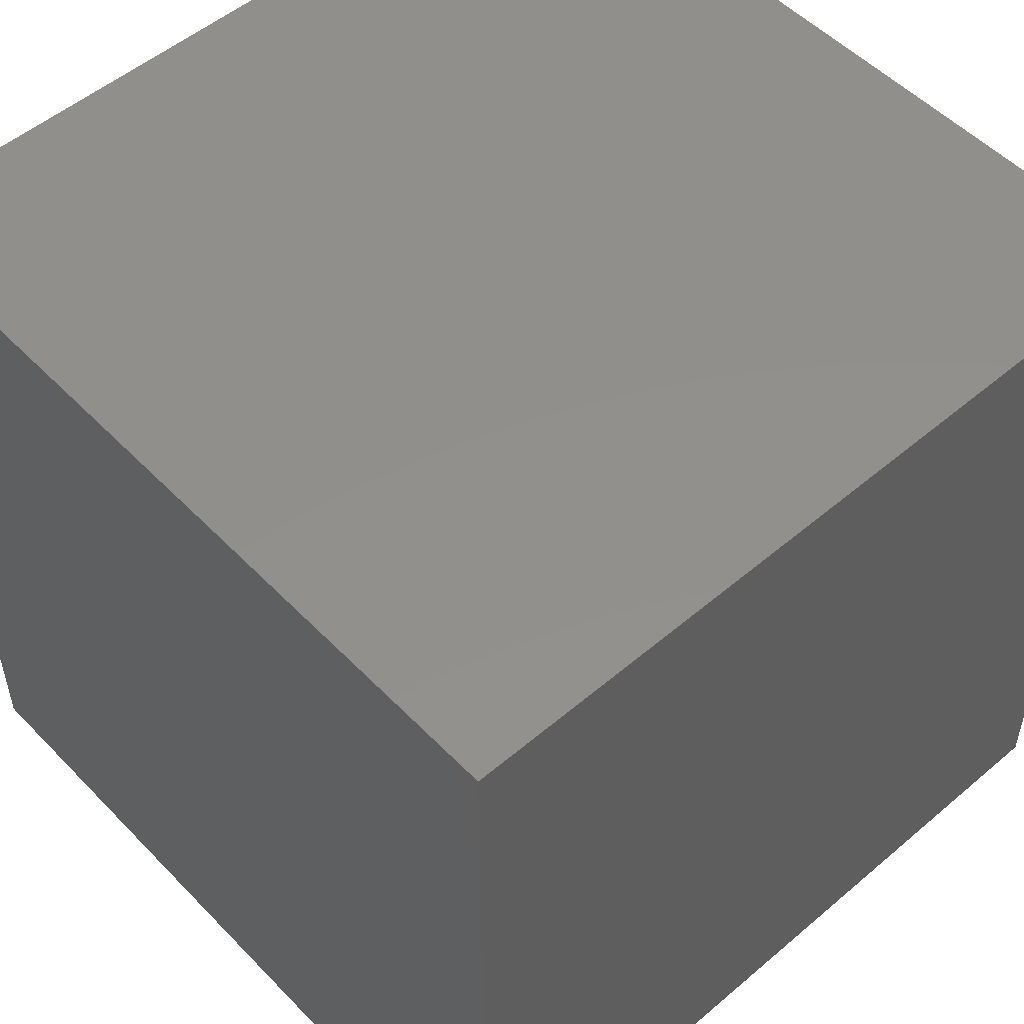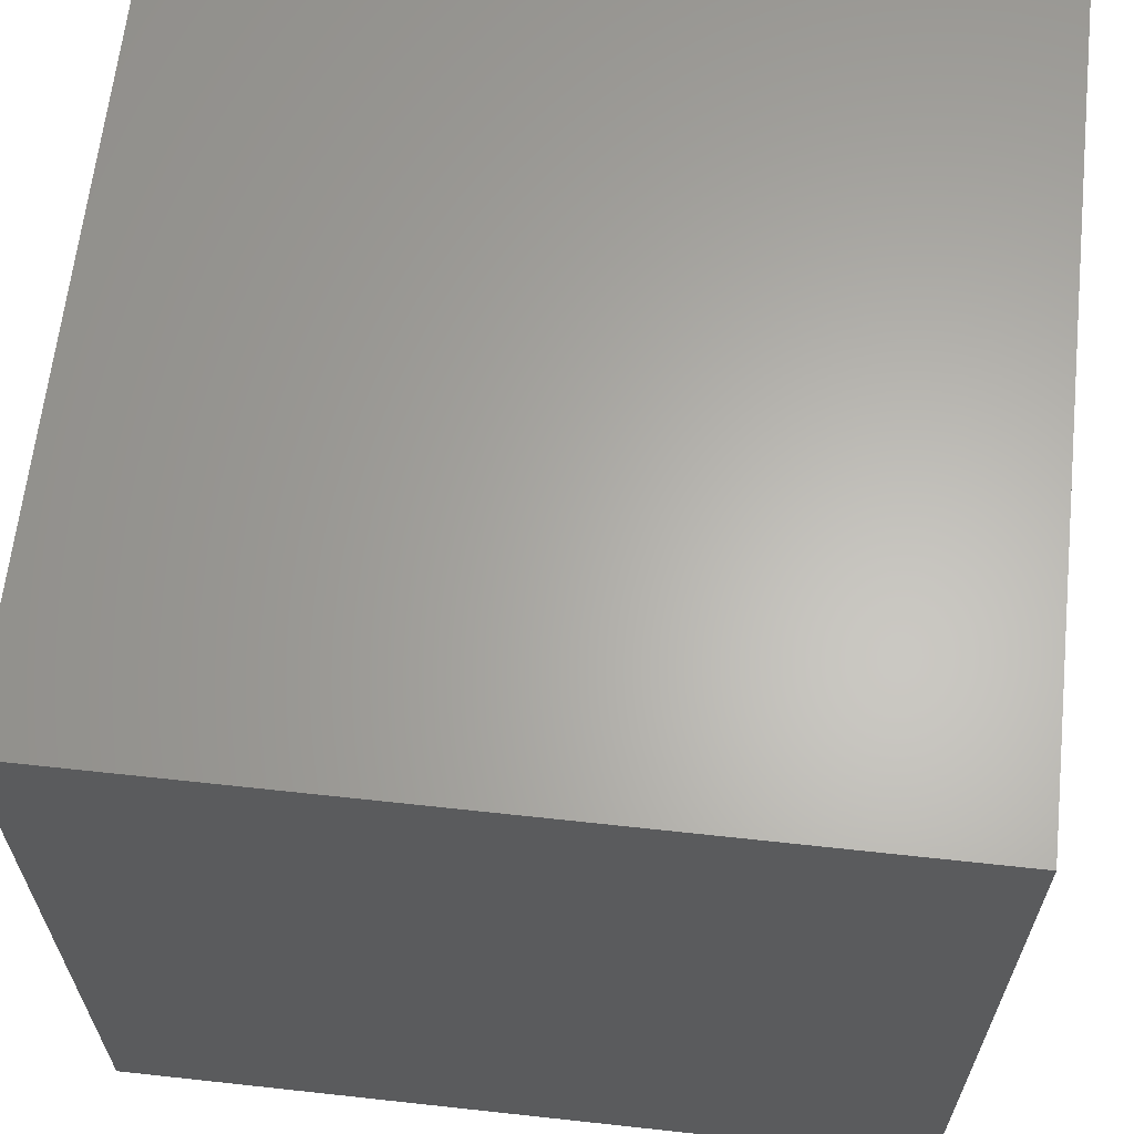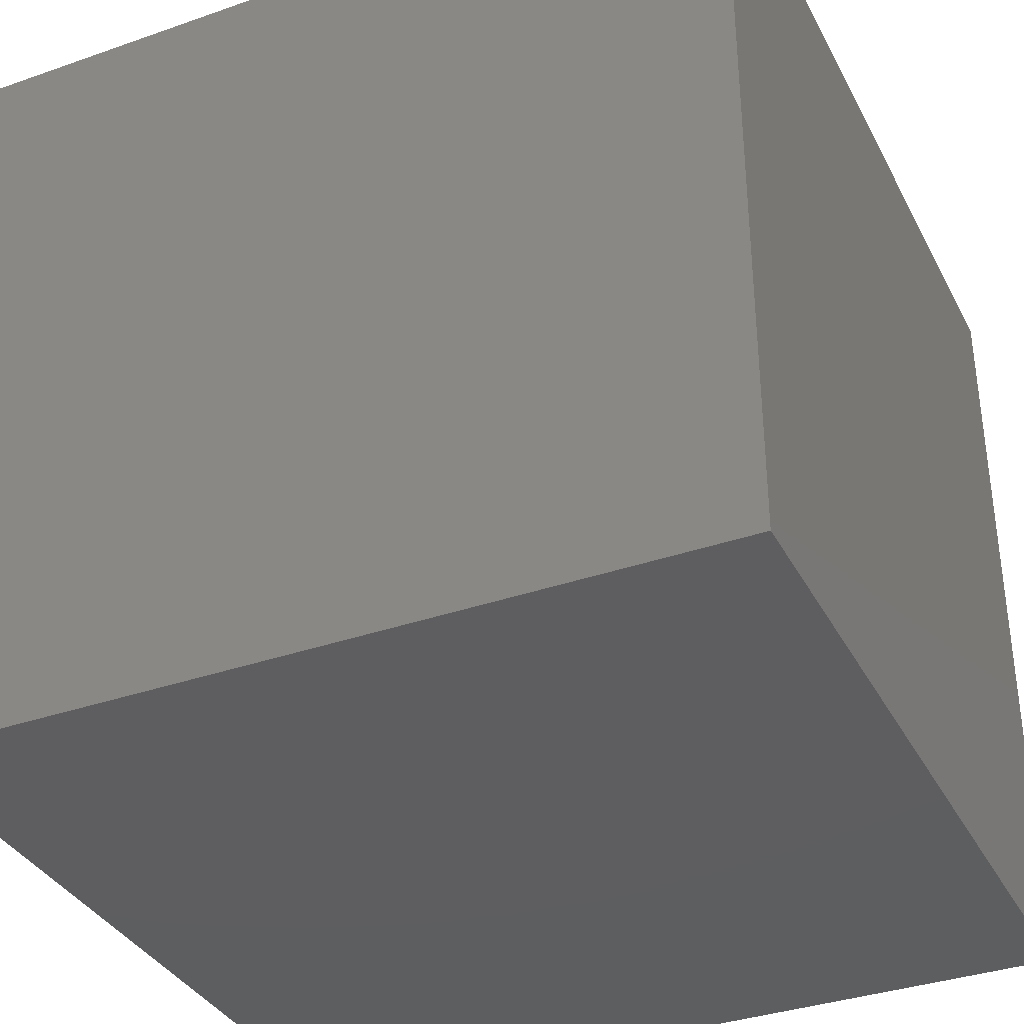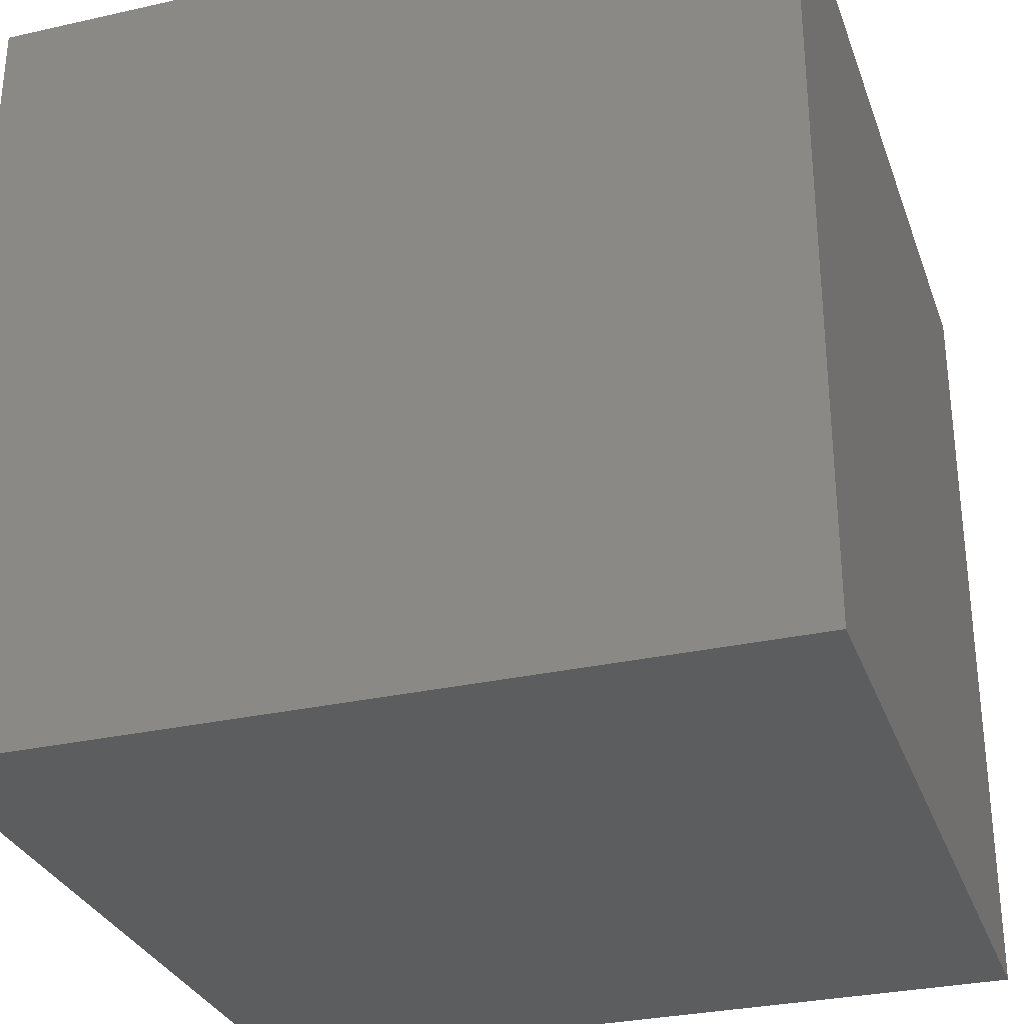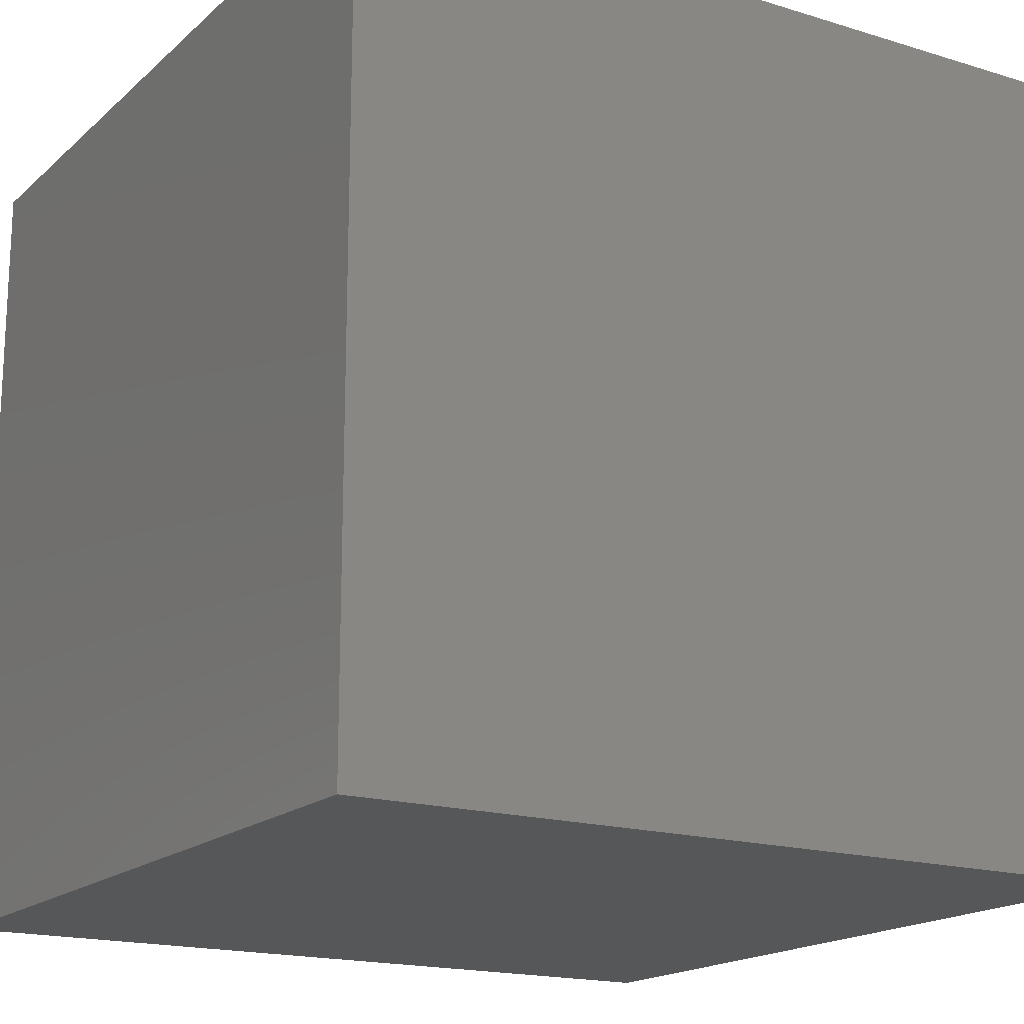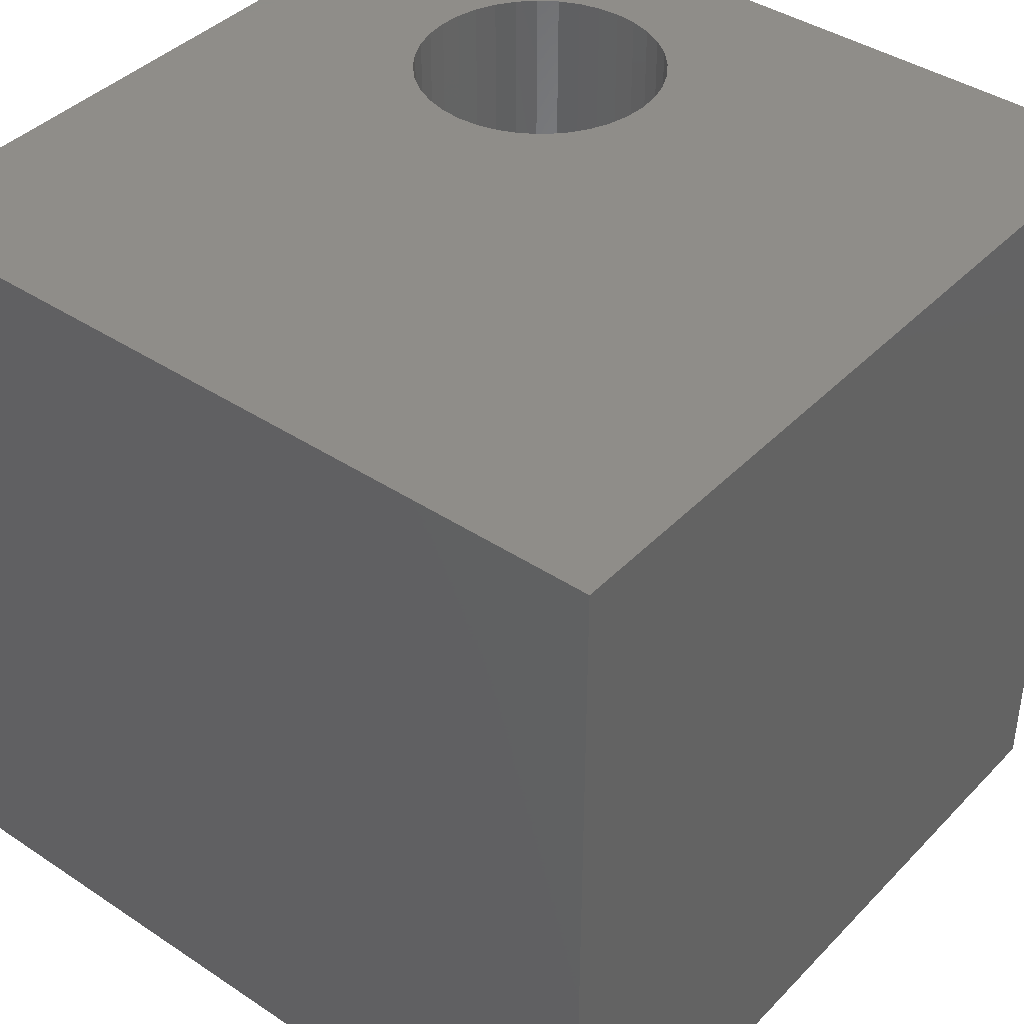
<metadata>
{"format":"stl","ext":"stl","renderer":"f3d","projection":"perspective","resolution":1024,"background":"white","views":[{"elev":52.5,"azim":-132.4,"up":"+Y"},{"elev":63.8,"azim":-83.7,"up":"+Y"},{"elev":-35.8,"azim":-155.3,"up":"+Z"},{"elev":-30.4,"azim":-162.0,"up":"+Z"},{"elev":-17.5,"azim":-31.3,"up":"+Z"},{"elev":40.6,"azim":-50.9,"up":"+Z"}]}
</metadata>
<code>
# stl→obj: 80 verts, 156 faces
v 0 10 10
v 0 10 0
v 0 0 10
v 0 0 0
v 8.652 6.027 10
v 8.583 5.767 10
v 10 0 10
v 8.676 6.294 10
v 10 10 10
v 8.652 6.562 10
v 8.469 5.524 10
v 8.315 5.304 10
v 8.125 5.114 10
v 7.905 4.96 10
v 7.662 4.846 10
v 7.402 4.777 10
v 8.315 7.285 10
v 8.469 7.065 10
v 8.583 6.821 10
v 5.594 6.294 10
v 5.618 6.027 10
v 5.687 5.767 10
v 7.402 7.811 10
v 7.662 7.742 10
v 6.364 4.96 10
v 6.144 5.114 10
v 6.364 7.628 10
v 6.608 7.742 10
v 6.867 7.811 10
v 7.135 7.835 10
v 7.905 7.628 10
v 8.125 7.474 10
v 7.135 4.753 10
v 6.867 4.777 10
v 6.608 4.846 10
v 5.955 5.304 10
v 5.801 5.524 10
v 5.618 6.562 10
v 5.687 6.821 10
v 5.801 7.065 10
v 5.955 7.285 10
v 6.144 7.474 10
v 10 10 0
v 10 0 0
v 8.652 6.027 5.926
v 8.676 6.294 5.926
v 8.652 6.562 5.926
v 8.583 6.821 5.926
v 8.469 7.065 5.926
v 8.315 7.285 5.926
v 8.125 7.474 5.926
v 7.905 7.628 5.926
v 7.662 7.742 5.926
v 7.402 7.811 5.926
v 7.135 7.835 5.926
v 6.867 7.811 5.926
v 6.608 7.742 5.926
v 6.364 7.628 5.926
v 6.144 7.474 5.926
v 5.955 7.285 5.926
v 5.801 7.065 5.926
v 5.687 6.821 5.926
v 5.618 6.562 5.926
v 5.594 6.294 5.926
v 5.618 6.027 5.926
v 5.687 5.767 5.926
v 5.801 5.524 5.926
v 5.955 5.304 5.926
v 6.144 5.114 5.926
v 6.364 4.96 5.926
v 6.608 4.846 5.926
v 6.867 4.777 5.926
v 7.135 4.753 5.926
v 7.402 4.777 5.926
v 7.662 4.846 5.926
v 7.905 4.96 5.926
v 8.125 5.114 5.926
v 8.315 5.304 5.926
v 8.469 5.524 5.926
v 8.583 5.767 5.926
f 1 2 3
f 3 2 4
f 5 6 7
f 5 7 8
f 8 7 9
f 8 9 10
f 6 11 7
f 7 11 12
f 7 12 13
f 13 14 7
f 7 14 15
f 7 15 16
f 17 18 9
f 9 18 19
f 9 19 10
f 20 1 21
f 21 1 3
f 21 3 22
f 9 23 24
f 25 26 3
f 27 28 1
f 1 28 29
f 1 29 9
f 9 29 30
f 9 30 23
f 24 31 9
f 9 31 32
f 9 32 17
f 16 33 7
f 7 33 34
f 7 34 3
f 3 34 35
f 3 35 25
f 26 36 3
f 3 36 37
f 3 37 22
f 20 38 1
f 1 38 39
f 1 39 40
f 40 41 1
f 1 41 42
f 1 42 27
f 43 9 44
f 44 9 7
f 2 43 4
f 4 43 44
f 9 43 1
f 1 43 2
f 44 7 4
f 4 7 3
f 45 8 46
f 46 8 10
f 46 10 47
f 47 10 19
f 47 19 48
f 48 19 18
f 48 18 49
f 49 18 17
f 49 17 50
f 50 17 32
f 50 32 51
f 51 32 31
f 51 31 52
f 52 31 24
f 52 24 53
f 53 24 23
f 53 23 54
f 54 23 30
f 54 30 55
f 55 30 29
f 55 29 56
f 56 29 28
f 56 28 57
f 57 28 27
f 57 27 58
f 58 27 42
f 58 42 59
f 59 42 41
f 59 41 60
f 60 41 40
f 60 40 61
f 61 40 39
f 61 39 62
f 62 39 38
f 62 38 63
f 63 38 20
f 63 20 64
f 64 20 21
f 64 21 65
f 65 21 22
f 65 22 66
f 66 22 37
f 66 37 67
f 67 37 36
f 67 36 68
f 68 36 26
f 68 26 69
f 69 26 25
f 69 25 70
f 70 25 35
f 70 35 71
f 71 35 34
f 71 34 72
f 72 34 33
f 72 33 73
f 73 33 16
f 73 16 74
f 74 16 15
f 74 15 75
f 75 15 14
f 75 14 76
f 76 14 13
f 76 13 77
f 77 13 12
f 77 12 78
f 78 12 11
f 78 11 79
f 79 11 6
f 79 6 80
f 80 6 5
f 80 5 45
f 45 5 8
f 72 73 60
f 76 77 60
f 60 77 78
f 60 78 79
f 56 57 49
f 73 74 60
f 60 74 75
f 60 75 76
f 46 47 60
f 60 47 48
f 60 48 49
f 50 51 49
f 49 51 52
f 49 52 53
f 61 62 70
f 70 62 63
f 70 63 64
f 66 67 68
f 61 70 60
f 60 70 71
f 60 71 72
f 79 80 60
f 60 80 45
f 60 45 46
f 53 54 49
f 49 54 55
f 49 55 56
f 57 58 49
f 49 58 59
f 49 59 60
f 64 65 70
f 70 65 66
f 70 66 69
f 69 66 68

</code>
